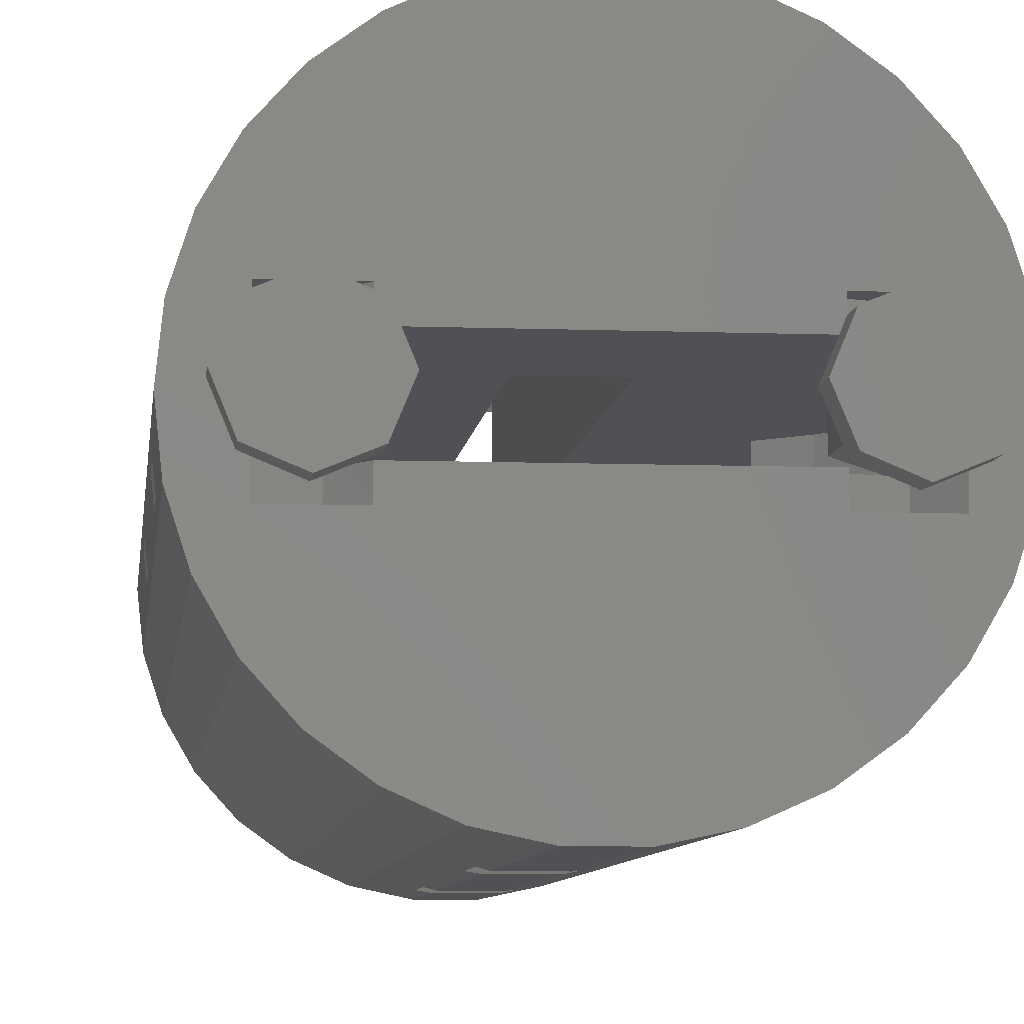
<metadata>
{"format":"stl","ext":"stl","renderer":"f3d","projection":"perspective","resolution":1024,"background":"white","views":[{"elev":-7.5,"azim":-6.1,"up":"+Y"}]}
</metadata>
<code>
# stl→obj: 400 verts, 848 faces
v 1.5 1.5 -13.84
v 1.5 9.849 -13.5
v 1.5 9.511 -15.09
v 1.5 9.849 -10.5
v 1.5 8.66 -17
v 1.5 9.511 -8.91
v 1.5 7.431 -18.69
v 1.5 8.66 -7
v 1.5 7.431 -5.309
v 1.5 5.978 -20
v 1.5 8.66 -1
v 1.5 9.849 2.5
v 1.5 9.511 0.9098
v 1.5 7.431 -2.691
v 1.5 5.978 -4
v 1.5 9.849 5.5
v 1.5 8.66 9
v 1.5 9.511 7.09
v 1.5 7.431 10.69
v 1.5 5.878 12.09
v 1.5 1.5 13.84
v 1.5 4.067 13.14
v 1.5 -1.5 -13.84
v 1.5 -5.978 -4
v 1.5 -1.5 13.84
v 1.5 -9.849 2.5
v 1.5 -4.067 13.14
v 1.5 -2.079 13.78
v 1.5 -5.978 -20
v 1.5 -7.431 -18.69
v 1.5 -5.878 12.09
v 1.5 -7.431 -2.691
v 1.5 -8.66 -1
v 1.5 -7.431 10.69
v 1.5 -9.511 0.9098
v 1.5 -9.849 5.5
v 1.5 -8.66 9
v 1.5 -9.511 7.09
v 1.5 -8.66 -17
v 1.5 -9.849 -10.5
v 1.5 -9.849 -13.5
v 1.5 -9.511 -15.09
v 1.5 -9.511 -8.91
v 1.5 -7.431 -5.309
v 1.5 -8.66 -7
v 1.5 2.079 13.78
v -1.5 -9.511 -15.09
v -1.5 -8.66 -17
v -1.5 9.511 -15.09
v -1.045 9.945 -13.05
v -1.5 9.849 -13.5
v 1.045 9.945 -13.05
v -1.5 5.978 -4
v -1.5 7.431 -5.309
v -1.5 9.511 -8.91
v -1.5 8.66 -7
v -1.5 7.431 -18.69
v -1.5 8.66 -17
v 1.045 -9.945 -10.95
v -1.5 -9.511 -8.91
v -1.045 -9.945 -10.95
v -1.5 -9.849 -10.5
v -1.5 -8.66 -7
v -1.5 -4.067 13.14
v -1.5 -1.5 13.84
v -1.5 -2.079 13.78
v -1.5 8.66 9
v -1.5 9.849 5.5
v -1.5 9.511 7.09
v -1.5 7.431 10.69
v -1.5 9.849 2.5
v -1.5 8.66 -1
v -1.5 9.511 0.9098
v -1.5 7.431 -2.691
v -1.5 5.878 12.09
v -1.5 1.5 13.84
v -1.5 4.067 13.14
v -1.5 2.079 13.78
v -1.5 1.5 -13.84
v -1.5 5.978 -20
v -1.5 -1.5 -13.84
v -1.5 -5.878 12.09
v -1.5 -5.978 -4
v -1.5 -5.978 -20
v -1.5 -7.431 -5.309
v -1.5 -7.431 10.69
v -1.5 -9.849 5.5
v -1.5 -8.66 9
v -1.5 -9.849 2.5
v -1.5 -9.511 7.09
v -1.5 -7.431 -2.691
v -1.5 -8.66 -1
v -1.5 -9.511 0.9098
v -1.5 9.849 -10.5
v -1.5 -9.849 -13.5
v -1.5 -7.431 -18.69
v 1.045 9.945 -20
v -1.045 9.945 -20
v 1.045 9.945 5.045
v -1.045 9.945 20
v 1.045 9.945 20
v -1.045 9.945 5.045
v 1.045 9.945 -10.95
v -1.045 9.945 2.955
v 1.045 9.945 2.955
v -1.045 9.945 -10.95
v 1.045 -9.945 -13.05
v -1.045 -9.945 -13.05
v -1.045 -9.945 -20
v 1.045 -9.945 -20
v -1.045 -9.945 5.045
v 1.045 -9.945 20
v -1.045 -9.945 20
v 1.045 -9.945 5.045
v 1.045 -9.945 2.955
v -1.045 -9.945 2.955
v 5.978 -1.5 4
v 7.431 1.5 2.691
v 7.431 -1.5 2.691
v 5.978 1.5 4
v -4.067 1.5 -13.14
v -2.079 -1.5 -13.78
v -2.079 1.5 -13.78
v -4.067 -1.5 -13.14
v -5.878 1.5 -12.09
v -5.878 -1.5 -12.09
v -7.431 -1.5 2.691
v -8.66 1.5 1
v -7.431 1.5 2.691
v -8.66 -1.5 1
v 7.431 -1.5 -10.69
v 8.66 1.5 -9
v 7.431 1.5 -10.69
v 8.66 -1.5 -9
v 2.079 -1.5 -13.78
v 2.079 1.5 -13.78
v 9.511 -1.5 -0.9098
v 8.66 1.5 1
v 9.511 1.5 -0.9098
v 8.66 -1.5 1
v -9.511 1.5 -0.9098
v -9.511 -1.5 -0.9098
v -9.511 -1.5 -7.09
v -8.66 1.5 -9
v -9.511 1.5 -7.09
v -8.66 -1.5 -9
v -7.431 1.5 -10.69
v -7.431 -1.5 -10.69
v -9.945 -0.5212 -2.955
v -9.945 0.5212 -5.045
v -9.945 0.5212 -2.955
v -9.945 -0.5212 -5.045
v 9.511 1.5 -7.09
v 9.945 0.5212 -5.045
v 9.842 1.5 -5.529
v 9.945 -0.5212 -5.045
v 9.511 -1.5 -7.09
v 9.842 -1.5 -5.529
v -5.978 1.5 4
v -5.978 -1.5 4
v 4.067 -1.5 -13.14
v 4.067 1.5 -13.14
v 9.945 0.5212 -2.955
v 9.842 1.5 -2.471
v 9.945 -0.5212 -2.955
v 9.842 -1.5 -2.471
v 5.878 1.5 -12.09
v 5.878 -1.5 -12.09
v -9.842 1.5 -5.529
v -9.842 -1.5 -5.529
v -9.842 1.5 -2.471
v -9.842 -1.5 -2.471
v -7.431 1.5 18.69
v -6.203 1.5 18.57
v -7.202 1.5 18.9
v -5.167 1.5 20
v -8.66 1.5 17
v 5.453 1.5 19.12
v 5.453 1.5 20
v 7.13 1.5 18.57
v 7.431 1.5 18.69
v 7.301 1.5 18.81
v 8.66 1.5 17
v -9.511 1.5 15.09
v -9.842 1.5 13.53
v -9.842 1.5 10.47
v -9.511 1.5 8.91
v -8.66 1.5 7
v -7.431 1.5 5.309
v 9.511 1.5 15.09
v 9.842 1.5 13.53
v 9.842 1.5 10.47
v 9.511 1.5 8.91
v 8.66 1.5 7
v 7.431 1.5 5.309
v 7.431 -1.5 18.69
v 7.13 -1.5 18.57
v 7.301 -1.5 18.81
v 5.453 -1.5 19.12
v 8.66 -1.5 17
v -5.167 -1.5 20
v 5.453 -1.5 20
v -6.203 -1.5 18.57
v -7.431 -1.5 18.69
v -7.202 -1.5 18.9
v 9.511 -1.5 15.09
v -8.66 -1.5 17
v 9.842 -1.5 13.53
v 9.842 -1.5 10.47
v 9.511 -1.5 8.91
v 8.66 -1.5 7
v 7.431 -1.5 5.309
v -9.511 -1.5 15.09
v -9.842 -1.5 13.53
v -9.842 -1.5 10.47
v -9.511 -1.5 8.91
v -8.66 -1.5 7
v -7.431 -1.5 5.309
v -9.945 0.5212 13.05
v -9.945 -0.5212 13.05
v 9.945 0.5212 13.05
v 9.945 -0.5212 13.05
v -7.88 0.8817 18.07
v -7.431 1.027 18.69
v -7.88 -0.8817 18.07
v -7.431 -1.027 18.69
v 7.301 1.191 18.81
v 7.431 1.012 18.69
v 7.301 -1.191 18.81
v 7.431 -1.012 18.69
v -7.202 -1.102 18.9
v -7.202 1.102 18.9
v 8.167 0 17.68
v 9.945 0.5212 10.95
v 9.945 -0.5212 10.95
v -9.945 0.5212 10.95
v -9.945 -0.5212 10.95
v 5.453 -2.5 -20
v 7.13 -2.5 -18.57
v 8.167 -2.5 -20
v 5.453 -2.5 -19.12
v 8.167 2.5 -20
v 7.13 1.427 -18.57
v 7.13 2.5 -18.57
v 8.167 8.751e-07 -20
v 7.13 -1.427 -18.57
v 8.167 -8.751e-07 -20
v 5.453 2.5 -20
v 5.453 2.5 -19.12
v 5.453 -0.8817 -19.12
v 5.453 0.8817 -19.12
v -7.88 -2.5 -20
v -6.203 -2.5 -18.57
v -5.167 -2.5 -20
v -7.88 -2.5 -19.12
v -6.203 -1.427 -18.57
v -5.167 0 -20
v -5.167 2.5 -20
v -6.203 1.427 -18.57
v -6.203 2.5 -18.57
v -7.88 2.5 -20
v -7.88 2.5 -19.12
v -7.88 -0.8817 -19.12
v -7.88 0.8817 -19.12
v 7.13 -2.5 18.57
v 5.453 -2.5 19.12
v 5.453 2.5 19.12
v 7.13 2.5 18.57
v 5.453 -2.5 20
v 8.167 -2.5 20
v 5.453 2.5 20
v 8.167 2.5 20
v 8.167 -8.751e-07 20
v 8.167 8.751e-07 20
v -6.203 2.5 18.57
v -7.88 0.8817 19.12
v -7.88 2.5 19.12
v -7.88 -0.8817 19.12
v -6.203 -2.5 18.57
v -7.88 -2.5 19.12
v -7.88 -2.5 20
v -5.167 -2.5 20
v -7.88 2.5 20
v -5.167 2.5 20
v -6.691 -7.431 -20
v -8.09 -5.878 20
v -8.09 -5.878 -20
v -6.691 -7.431 20
v 9.781 2.079 20
v 9.135 4.067 -20
v 9.135 4.067 20
v 9.781 2.079 -20
v 10 0 20
v 10 0 -20
v 8.09 5.878 -20
v 8.09 5.878 20
v 9.135 -4.067 20
v 9.781 -2.079 -20
v 9.781 -2.079 20
v 9.135 -4.067 -20
v -5 8.66 -20
v -6.691 7.431 20
v -5 8.66 20
v -6.691 7.431 -20
v 5 -8.66 -20
v 6.691 -7.431 20
v 5 -8.66 20
v 6.691 -7.431 -20
v 8.09 -5.878 -20
v 8.09 -5.878 20
v -5 -8.66 -20
v -3.09 -9.511 20
v -5 -8.66 20
v -3.09 -9.511 -20
v 5 8.66 -20
v 3.09 9.511 20
v 5 8.66 20
v 3.09 9.511 -20
v 6.691 7.431 -20
v 6.691 7.431 20
v -8.09 5.878 -20
v -8.09 5.878 20
v 3.09 -9.511 -20
v 3.09 -9.511 20
v -9.781 2.079 -20
v -9.135 4.067 20
v -9.135 4.067 -20
v -9.781 2.079 20
v -9.781 -2.079 -20
v -9.135 -4.067 -20
v -10 0 -20
v -3.09 9.511 -20
v 8.167 0 -20
v -9.781 -2.079 20
v -9.135 -4.067 20
v -3.09 9.511 20
v -10 0 20
v 8.167 0 20
v 7.13 -1.427 -22.5
v 5.453 -0.8817 -22.5
v 7.13 1.427 -22.5
v 5.453 0.8817 -22.5
v 8.167 0 -22.5
v -6.203 -1.427 -22.5
v -7.88 -0.8817 -22.5
v -6.203 1.427 -22.5
v -7.88 0.8817 -22.5
v -5.167 0 -22.5
v 5.453 -0.8817 17.5
v 7.13 -1.427 21.88
v 5.453 -0.8817 21.88
v 7.13 -1.427 17.5
v 7.13 1.427 17.5
v 5.453 0.8817 21.88
v 7.13 1.427 21.88
v 5.453 0.8817 17.5
v 8.167 0 21.88
v 8.167 0 17.5
v 5.076 -1.591 21.88
v 4.417 0 23.12
v 4.417 0 21.88
v 5.076 -1.591 23.12
v 8.258 1.591 21.88
v 6.667 2.25 23.12
v 8.258 1.591 23.12
v 6.667 2.25 21.88
v 8.917 0 23.12
v 8.917 0 21.88
v 8.258 -1.591 23.12
v 8.258 -1.591 21.88
v 6.667 -2.25 23.12
v 6.667 -2.25 21.88
v 5.076 1.591 23.12
v 5.076 1.591 21.88
v -6.203 -1.427 21.88
v -7.88 -0.8817 21.88
v -6.203 -1.427 17.5
v -7.88 -0.8817 17.5
v -6.203 1.427 21.88
v -7.88 0.8817 21.88
v -6.203 1.427 17.5
v -7.88 0.8817 17.5
v -5.167 0 21.88
v -5.167 0 17.5
v -8.258 -1.591 21.88
v -8.917 0 23.12
v -8.917 0 21.88
v -8.258 -1.591 23.12
v -5.076 1.591 21.88
v -6.667 2.25 23.12
v -5.076 1.591 23.12
v -6.667 2.25 21.88
v -4.417 0 23.12
v -4.417 0 21.88
v -5.076 -1.591 23.12
v -5.076 -1.591 21.88
v -6.667 -2.25 23.12
v -6.667 -2.25 21.88
v -8.258 1.591 23.12
v -8.258 1.591 21.88
f 1 2 3
f 2 1 4
f 1 3 5
f 4 1 6
f 1 5 7
f 6 1 8
f 8 1 9
f 1 7 10
f 11 12 13
f 14 12 11
f 15 12 14
f 16 17 18
f 12 15 16
f 16 19 17
f 16 15 19
f 15 20 19
f 9 1 15
f 21 15 1
f 15 21 20
f 20 21 22
f 10 23 1
f 24 25 23
f 26 25 24
f 25 27 28
f 29 23 10
f 30 23 29
f 25 31 27
f 26 24 32
f 25 26 31
f 26 32 33
f 31 26 34
f 26 33 35
f 36 34 26
f 34 36 37
f 37 36 38
f 39 23 30
f 40 23 41
f 42 23 39
f 43 23 40
f 23 42 41
f 23 44 24
f 23 45 44
f 23 43 45
f 22 21 46
f 39 47 42
f 47 39 48
f 49 50 51
f 50 49 52
f 3 52 49
f 52 3 2
f 53 9 15
f 9 53 54
f 55 8 56
f 8 55 6
f 57 5 58
f 5 57 7
f 59 43 40
f 43 59 60
f 61 60 59
f 60 61 62
f 43 63 45
f 63 43 60
f 64 65 66
f 67 68 69
f 70 68 67
f 68 70 71
f 71 72 73
f 53 71 70
f 71 74 72
f 71 53 74
f 75 53 70
f 76 53 75
f 76 75 77
f 76 77 78
f 53 76 79
f 53 79 80
f 81 80 79
f 82 65 64
f 65 82 83
f 81 84 80
f 65 83 81
f 85 81 83
f 86 83 82
f 87 83 86
f 87 86 88
f 89 83 87
f 87 88 90
f 83 89 91
f 91 89 92
f 92 89 93
f 56 94 55
f 54 94 56
f 53 94 54
f 51 58 49
f 94 53 51
f 51 57 58
f 80 51 53
f 51 80 57
f 63 81 85
f 95 81 62
f 60 81 63
f 47 81 95
f 81 60 62
f 81 96 84
f 81 48 96
f 81 47 48
f 97 50 52
f 50 97 98
f 99 100 101
f 100 99 102
f 103 104 105
f 104 103 106
f 45 85 44
f 85 45 63
f 85 24 44
f 24 85 83
f 57 10 7
f 10 57 80
f 106 55 94
f 55 106 6
f 103 6 106
f 6 103 4
f 84 30 29
f 30 84 96
f 58 3 49
f 3 58 5
f 30 48 39
f 48 30 96
f 42 107 41
f 107 42 108
f 47 108 42
f 108 47 95
f 56 9 54
f 9 56 8
f 109 107 108
f 107 109 110
f 111 112 113
f 112 111 114
f 61 115 116
f 115 61 59
f 117 118 119
f 118 117 120
f 121 122 123
f 122 121 124
f 123 81 79
f 81 123 122
f 125 124 121
f 124 125 126
f 127 128 129
f 128 127 130
f 131 132 133
f 132 131 134
f 1 135 136
f 135 1 23
f 137 138 139
f 138 137 140
f 130 141 128
f 141 130 142
f 143 144 145
f 144 143 146
f 147 126 125
f 126 147 148
f 140 118 138
f 118 140 119
f 149 150 151
f 150 149 152
f 153 154 155
f 153 156 154
f 157 156 153
f 156 157 158
f 127 159 160
f 159 127 129
f 136 161 162
f 161 136 135
f 163 139 164
f 165 139 163
f 137 165 166
f 165 137 139
f 167 131 133
f 131 167 168
f 150 145 169
f 152 145 150
f 143 152 170
f 152 143 145
f 134 153 132
f 153 134 157
f 162 168 167
f 168 162 161
f 146 147 144
f 147 146 148
f 141 151 171
f 141 149 151
f 142 149 141
f 149 142 172
f 173 174 175
f 21 176 76
f 177 174 173
f 176 178 179
f 76 176 174
f 76 174 177
f 180 181 182
f 180 183 181
f 176 21 178
f 76 177 184
f 178 21 180
f 180 21 183
f 185 76 184
f 186 76 185
f 187 76 186
f 188 76 187
f 189 76 188
f 159 76 189
f 128 159 129
f 171 128 141
f 128 171 159
f 169 159 171
f 79 159 169
f 144 169 145
f 169 144 79
f 79 144 147
f 79 147 125
f 79 125 121
f 79 121 123
f 159 79 76
f 183 21 190
f 21 191 190
f 21 192 191
f 21 193 192
f 21 194 193
f 21 195 194
f 21 120 195
f 120 138 118
f 164 138 120
f 138 164 139
f 120 155 164
f 1 120 21
f 120 1 155
f 132 155 1
f 155 132 153
f 132 1 133
f 133 1 167
f 167 1 162
f 162 1 136
f 156 163 154
f 163 156 165
f 196 197 198
f 197 25 199
f 200 197 196
f 199 201 202
f 25 197 200
f 199 203 201
f 203 204 205
f 65 199 25
f 199 65 203
f 25 200 206
f 207 203 65
f 203 207 204
f 208 25 206
f 209 25 208
f 210 25 209
f 211 25 210
f 212 25 211
f 117 25 212
f 140 117 119
f 166 140 137
f 140 166 117
f 158 117 166
f 23 117 158
f 134 158 157
f 158 134 23
f 23 134 131
f 23 131 168
f 23 168 161
f 23 161 135
f 117 23 25
f 207 65 213
f 65 214 213
f 65 215 214
f 65 216 215
f 65 217 216
f 65 218 217
f 65 160 218
f 160 130 127
f 172 130 160
f 130 172 142
f 160 170 172
f 81 160 65
f 160 81 170
f 146 170 81
f 170 146 143
f 146 81 148
f 148 81 126
f 126 81 124
f 124 81 122
f 75 19 20
f 19 75 70
f 74 11 72
f 11 74 14
f 83 32 24
f 32 83 91
f 67 19 70
f 19 67 17
f 69 17 67
f 17 69 18
f 38 88 37
f 88 38 90
f 102 69 68
f 69 102 18
f 99 18 102
f 18 99 16
f 82 27 31
f 27 82 64
f 86 31 34
f 31 86 82
f 33 93 35
f 93 33 92
f 74 15 14
f 15 74 53
f 35 115 26
f 115 35 116
f 93 116 35
f 116 93 89
f 66 25 28
f 25 66 65
f 77 20 22
f 20 77 75
f 73 104 71
f 104 73 105
f 13 105 73
f 105 13 12
f 72 13 73
f 13 72 11
f 78 22 46
f 22 78 77
f 32 92 33
f 92 32 91
f 76 46 21
f 46 76 78
f 37 86 34
f 86 37 88
f 114 38 36
f 38 114 90
f 111 90 114
f 90 111 87
f 64 28 27
f 28 64 66
f 184 219 185
f 184 220 219
f 213 220 184
f 220 213 214
f 221 190 191
f 222 190 221
f 206 222 208
f 222 206 190
f 223 173 224
f 173 223 177
f 225 177 223
f 204 225 226
f 225 207 177
f 207 225 204
f 227 181 228
f 181 227 182
f 229 196 198
f 196 229 230
f 204 231 205
f 231 204 226
f 173 232 224
f 232 173 175
f 216 188 187
f 188 216 217
f 120 212 195
f 212 120 117
f 183 228 181
f 183 233 228
f 200 233 183
f 200 230 233
f 230 200 196
f 193 234 192
f 193 235 234
f 210 235 193
f 235 210 209
f 206 183 190
f 183 206 200
f 217 189 188
f 189 217 218
f 211 193 194
f 193 211 210
f 236 187 186
f 237 187 236
f 216 237 215
f 237 216 187
f 212 194 195
f 194 212 211
f 189 160 159
f 160 189 218
f 235 221 234
f 221 235 222
f 220 236 219
f 236 220 237
f 207 184 177
f 184 207 213
f 238 239 240
f 239 238 241
f 242 243 244
f 243 242 245
f 240 246 247
f 246 240 239
f 241 248 249
f 248 241 238
f 241 246 239
f 250 241 251
f 246 241 250
f 249 243 251
f 243 249 244
f 249 251 241
f 248 244 249
f 244 248 242
f 252 253 254
f 253 252 255
f 254 256 257
f 256 254 253
f 258 259 260
f 259 258 257
f 257 258 254
f 255 261 262
f 261 255 252
f 255 256 253
f 263 255 264
f 256 255 263
f 262 259 264
f 259 262 260
f 262 264 255
f 261 260 262
f 260 261 258
f 199 265 197
f 265 199 266
f 267 180 268
f 180 267 178
f 265 269 270
f 269 265 266
f 269 199 202
f 199 269 266
f 179 267 271
f 267 179 178
f 268 271 267
f 271 268 272
f 197 265 198
f 270 229 198
f 270 198 265
f 229 270 273
f 182 268 180
f 268 182 272
f 227 272 182
f 272 227 274
f 275 175 174
f 175 276 232
f 277 175 275
f 276 277 278
f 175 277 276
f 231 278 205
f 205 279 203
f 280 205 278
f 205 280 279
f 280 278 277
f 279 281 282
f 281 279 280
f 281 277 283
f 277 281 280
f 279 201 203
f 201 279 282
f 174 284 275
f 284 174 176
f 275 283 277
f 283 275 284
f 285 286 287
f 286 285 288
f 289 290 291
f 290 289 292
f 234 164 192
f 164 234 163
f 192 289 191
f 293 191 289
f 293 234 221
f 234 293 163
f 294 163 293
f 191 293 221
f 164 289 192
f 289 164 292
f 155 292 164
f 294 155 154
f 155 294 292
f 163 294 154
f 291 295 296
f 295 291 290
f 297 298 299
f 298 297 300
f 301 302 303
f 302 301 304
f 305 306 307
f 306 305 308
f 306 309 310
f 309 306 308
f 209 165 235
f 165 209 166
f 235 293 222
f 293 208 222
f 299 209 208
f 209 299 166
f 298 166 299
f 299 208 293
f 165 293 235
f 293 165 294
f 156 294 165
f 158 294 156
f 158 298 294
f 166 298 158
f 311 312 313
f 312 311 314
f 315 316 317
f 316 315 318
f 296 319 320
f 319 296 295
f 285 313 288
f 313 285 311
f 321 302 304
f 302 321 322
f 323 307 324
f 307 323 305
f 107 110 41
f 115 40 26
f 40 115 59
f 112 36 324
f 36 112 114
f 26 324 36
f 323 26 40
f 323 40 41
f 26 323 324
f 323 41 110
f 325 326 327
f 326 325 328
f 304 80 258
f 80 304 301
f 321 258 261
f 258 321 304
f 329 252 330
f 331 252 329
f 261 327 321
f 252 331 261
f 261 325 327
f 261 331 325
f 315 10 318
f 10 97 318
f 10 98 97
f 80 98 10
f 80 332 98
f 84 254 80
f 254 314 311
f 258 80 254
f 80 301 332
f 285 254 311
f 287 254 285
f 330 252 287
f 254 287 252
f 333 294 298
f 240 298 300
f 294 333 292
f 245 292 333
f 247 298 240
f 309 240 300
f 238 309 308
f 309 238 240
f 308 29 238
f 29 308 305
f 292 245 242
f 292 242 290
f 242 295 290
f 248 295 242
f 295 248 319
f 10 319 248
f 238 29 248
f 29 305 323
f 10 248 29
f 319 10 315
f 110 29 323
f 109 29 110
f 109 84 29
f 254 84 314
f 314 84 109
f 298 247 333
f 330 334 329
f 334 330 335
f 332 303 336
f 303 332 301
f 302 284 303
f 322 284 302
f 326 283 322
f 284 322 283
f 282 269 202
f 269 324 307
f 269 112 324
f 269 282 112
f 112 282 113
f 113 282 312
f 282 202 201
f 312 282 313
f 282 288 313
f 286 282 281
f 282 286 288
f 328 283 326
f 337 283 328
f 281 335 286
f 283 337 281
f 281 334 335
f 281 337 334
f 338 293 289
f 272 289 291
f 293 338 299
f 273 299 338
f 274 289 272
f 296 272 291
f 271 296 320
f 296 271 272
f 317 271 320
f 316 271 317
f 101 271 316
f 284 271 101
f 284 101 100
f 284 100 336
f 284 336 303
f 271 284 179
f 179 284 176
f 299 273 270
f 299 270 297
f 270 310 297
f 269 310 270
f 310 269 306
f 306 269 307
f 289 274 338
f 312 87 113
f 312 89 87
f 314 89 312
f 89 314 62
f 62 314 95
f 113 87 111
f 62 116 89
f 116 62 61
f 109 95 314
f 95 109 108
f 316 16 101
f 316 12 16
f 318 12 316
f 12 318 4
f 4 318 2
f 101 16 99
f 4 105 12
f 105 4 103
f 97 2 318
f 2 97 52
f 172 237 149
f 237 172 215
f 149 331 152
f 331 170 152
f 329 172 170
f 172 334 215
f 172 329 334
f 329 170 331
f 331 149 337
f 237 337 149
f 220 337 237
f 214 337 220
f 214 334 337
f 215 334 214
f 151 186 171
f 186 151 236
f 171 325 169
f 331 169 325
f 331 151 150
f 151 337 236
f 151 331 337
f 169 331 150
f 325 171 328
f 186 328 171
f 185 328 186
f 337 185 219
f 185 337 328
f 236 337 219
f 287 335 330
f 335 287 286
f 327 322 321
f 322 327 326
f 310 300 297
f 300 310 309
f 319 317 320
f 317 319 315
f 50 98 51
f 104 94 71
f 94 104 106
f 100 68 336
f 68 100 102
f 71 336 68
f 332 71 94
f 332 94 51
f 71 332 336
f 332 51 98
f 339 250 340
f 250 339 246
f 341 251 243
f 251 341 342
f 243 245 341
f 343 245 333
f 245 343 341
f 340 251 342
f 251 340 250
f 247 343 333
f 339 247 246
f 247 339 343
f 339 341 343
f 340 341 339
f 341 340 342
f 344 263 345
f 263 344 256
f 346 264 259
f 264 346 347
f 259 257 346
f 346 257 348
f 345 264 347
f 264 345 263
f 344 257 256
f 257 344 348
f 344 346 348
f 345 346 344
f 346 345 347
f 349 350 351
f 350 349 352
f 353 354 355
f 354 353 356
f 355 227 353
f 355 274 227
f 357 274 355
f 274 357 338
f 228 353 227
f 233 353 228
f 353 233 358
f 349 354 356
f 354 349 351
f 357 273 338
f 350 273 357
f 273 350 229
f 352 233 230
f 352 230 229
f 233 352 358
f 352 229 350
f 352 353 358
f 349 353 352
f 353 349 356
f 359 360 361
f 360 359 362
f 363 364 365
f 364 363 366
f 367 363 365
f 363 367 368
f 369 368 367
f 368 369 370
f 359 371 362
f 371 359 372
f 366 373 364
f 373 366 374
f 361 373 374
f 373 361 360
f 372 369 371
f 369 372 370
f 365 369 367
f 364 369 365
f 364 371 369
f 373 371 364
f 373 362 371
f 362 373 360
f 357 368 370
f 368 357 363
f 370 350 357
f 372 350 370
f 372 351 350
f 361 351 359
f 359 351 372
f 355 363 357
f 355 366 363
f 354 366 355
f 354 374 366
f 351 361 354
f 354 361 374
f 278 375 376
f 231 375 278
f 377 226 225
f 377 225 378
f 231 377 375
f 226 377 231
f 379 276 380
f 379 232 276
f 381 224 232
f 381 232 379
f 224 381 223
f 223 381 382
f 383 381 379
f 381 383 384
f 378 223 382
f 223 378 225
f 278 380 276
f 380 278 376
f 375 384 383
f 384 375 377
f 377 381 384
f 378 381 377
f 381 378 382
f 385 386 387
f 386 385 388
f 389 390 391
f 390 389 392
f 393 389 391
f 389 393 394
f 395 394 393
f 394 395 396
f 385 397 388
f 397 385 398
f 392 399 390
f 399 392 400
f 387 399 400
f 399 387 386
f 398 395 397
f 395 398 396
f 391 395 393
f 390 395 391
f 390 397 395
f 399 397 390
f 399 388 397
f 388 399 386
f 383 394 396
f 394 383 389
f 396 375 383
f 398 375 396
f 398 376 375
f 387 376 385
f 385 376 398
f 379 389 383
f 379 392 389
f 380 392 379
f 380 400 392
f 376 387 380
f 380 387 400

</code>
